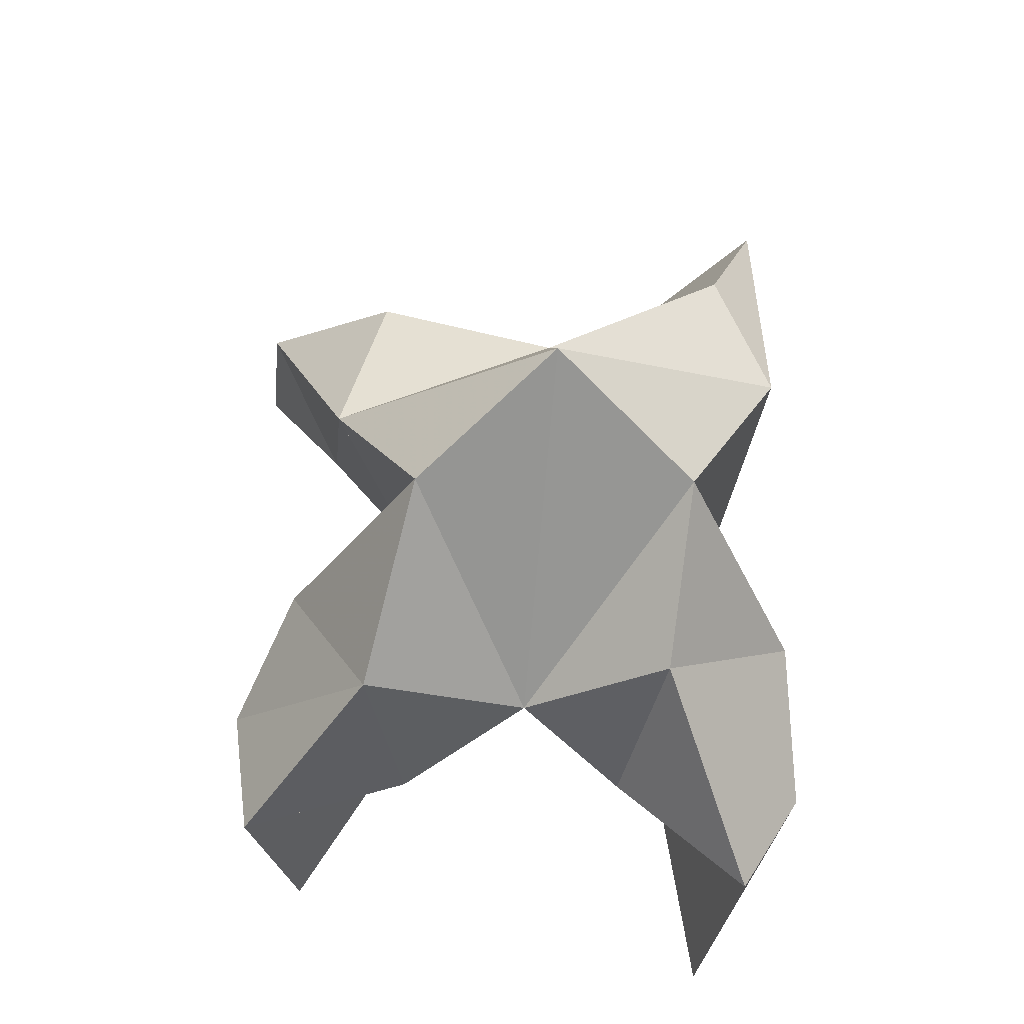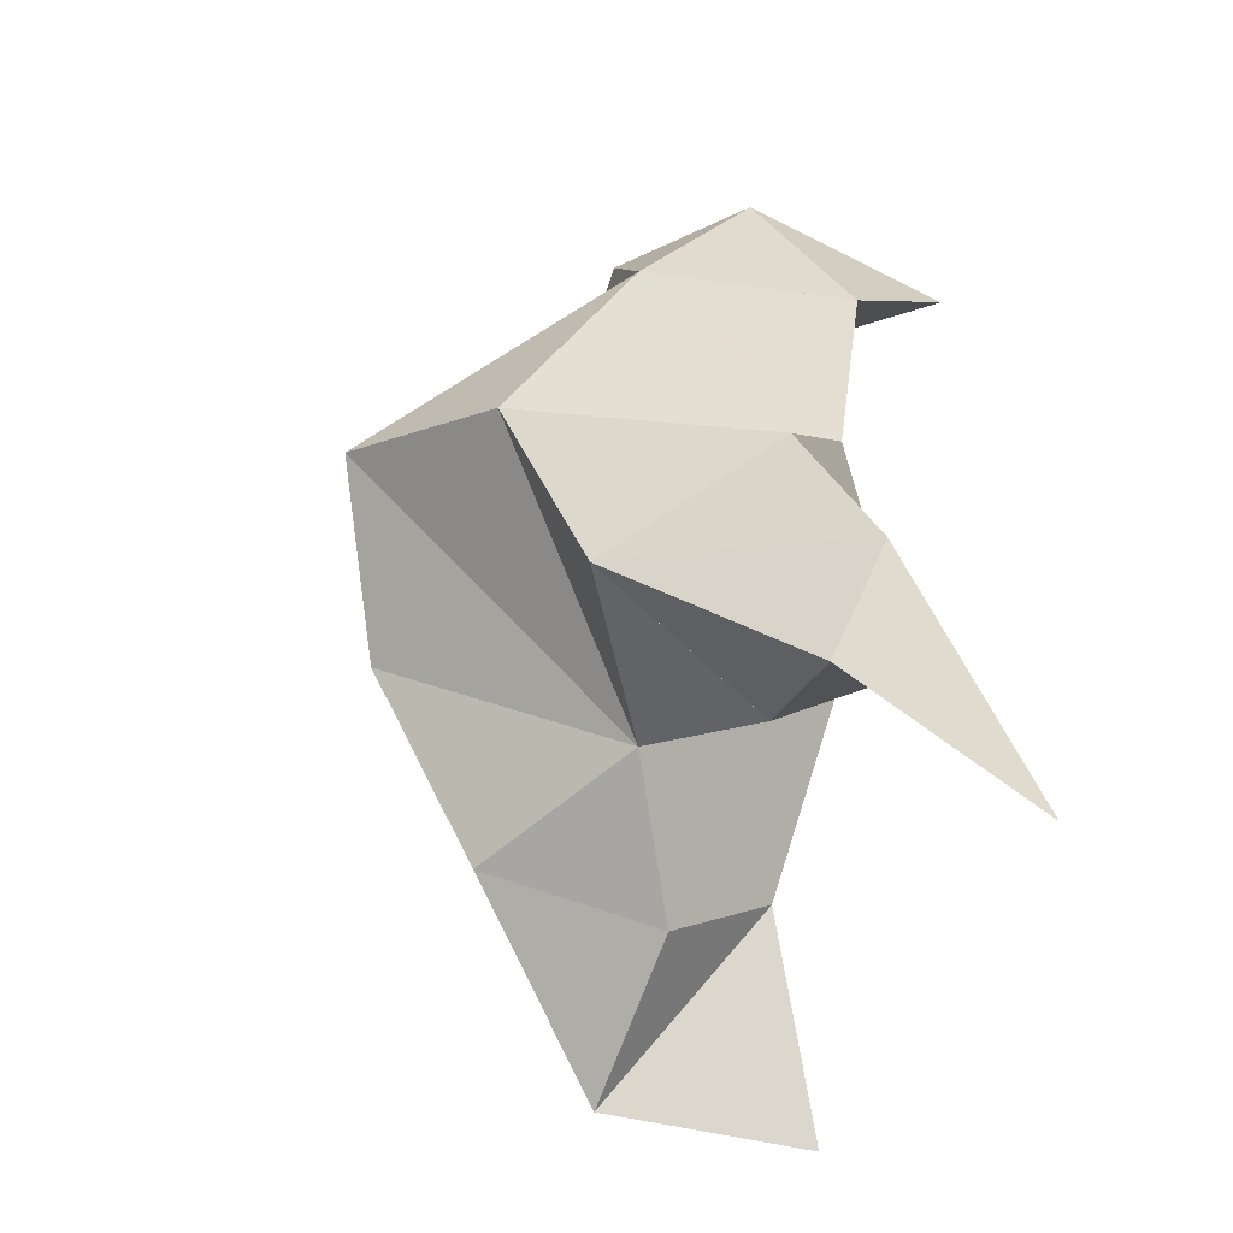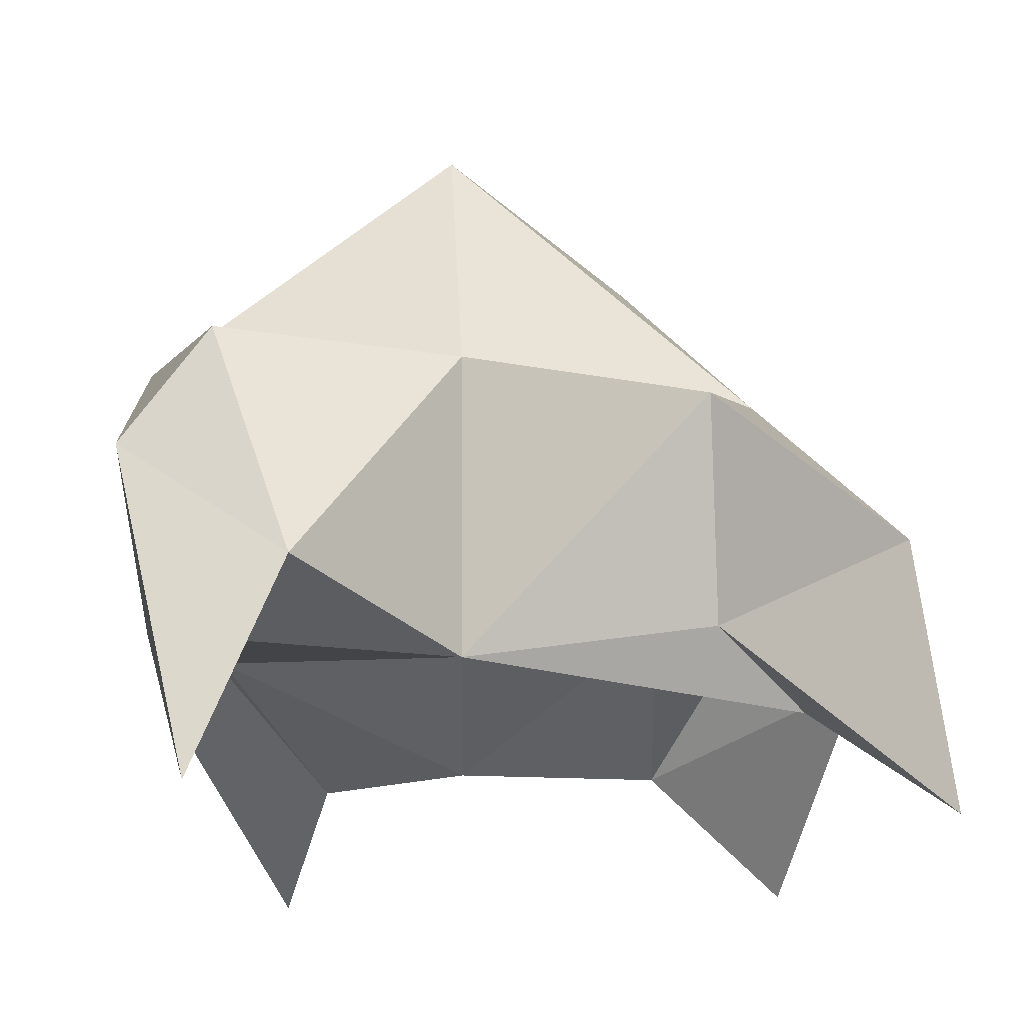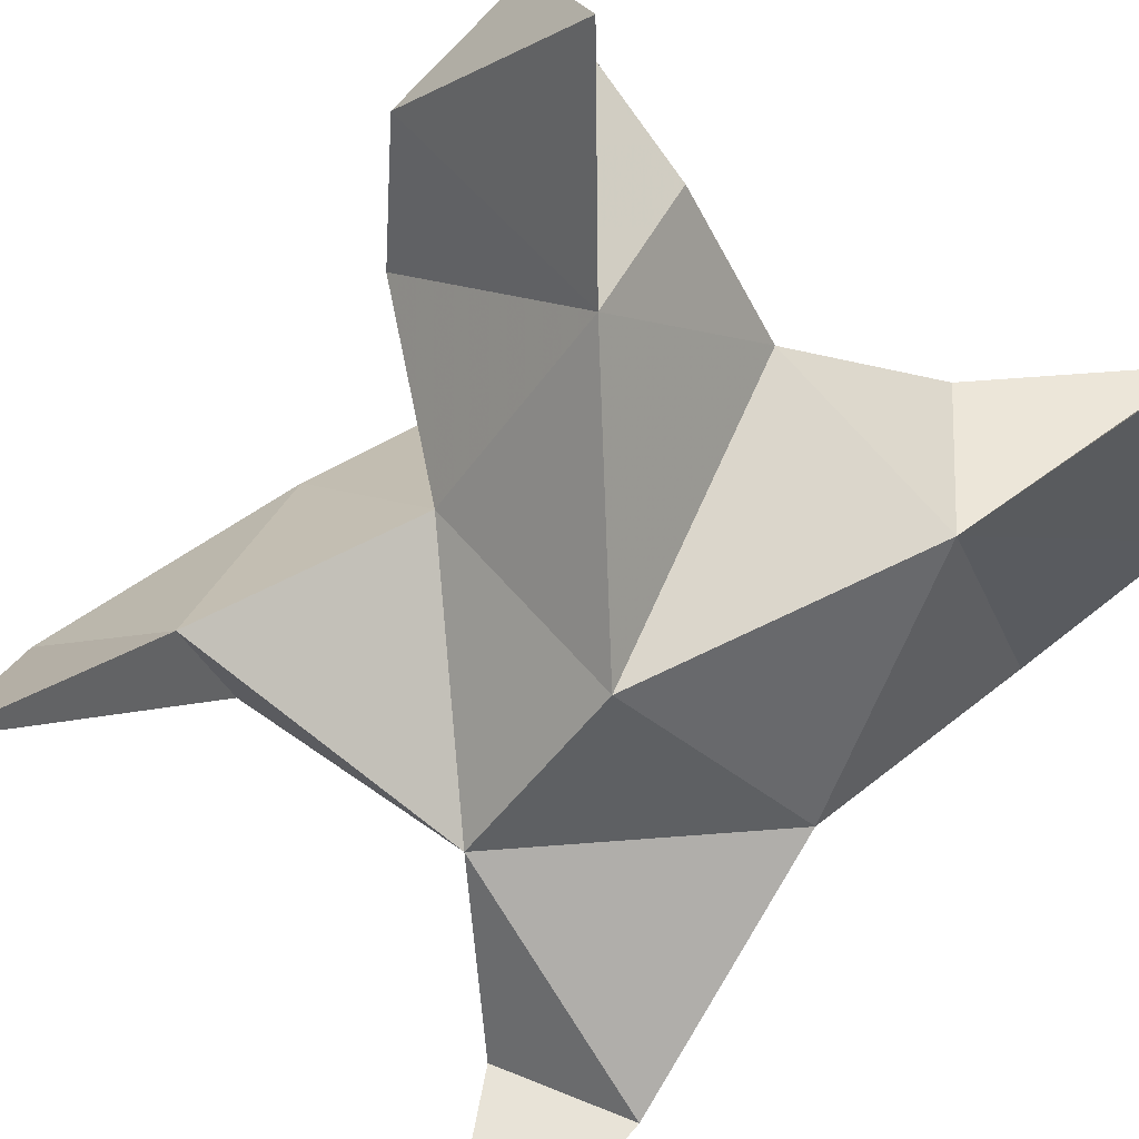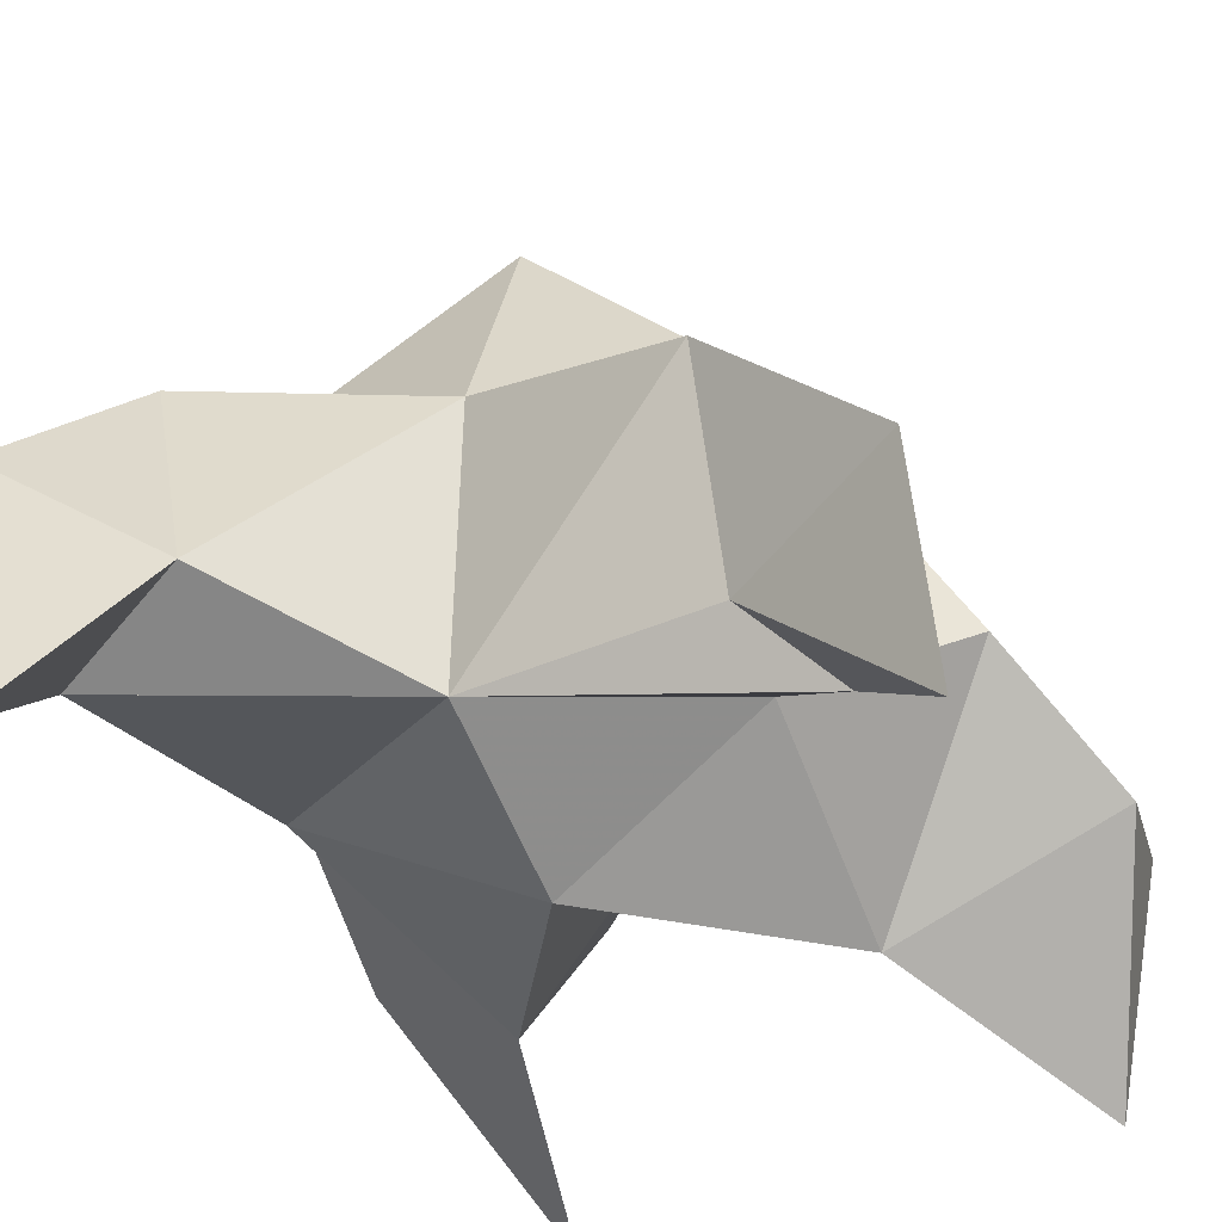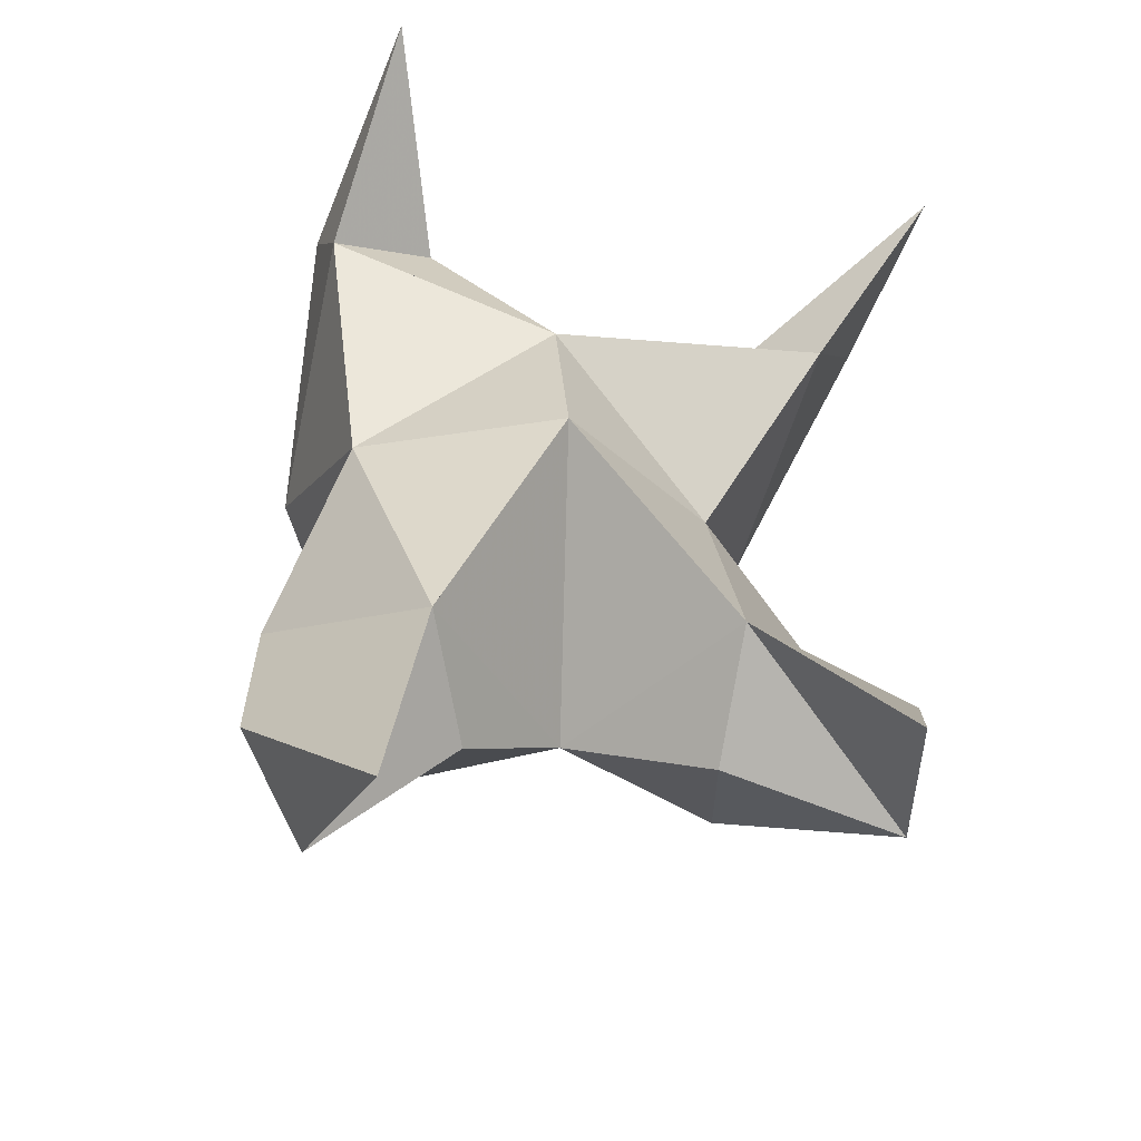
<metadata>
{"format":"obj","ext":"obj","renderer":"f3d","projection":"perspective","resolution":1024,"background":"white","views":[{"elev":-25.1,"azim":-179.0,"up":"+Z"},{"elev":-59.0,"azim":-110.1,"up":"+Z"},{"elev":-12.9,"azim":-1.3,"up":"+Y"},{"elev":-74.5,"azim":142.4,"up":"+Y"},{"elev":-30.9,"azim":21.1,"up":"+Y"},{"elev":-38.6,"azim":-9.9,"up":"+Z"}]}
</metadata>
<code>
v 0.3505 0.1366 -0.03243
v 0.3546 0.1688 -0.006138
v 0.3322 0.1338 -0.03064
v 0.325 0.1664 -0.005606
v 0.3411 0.1661 0.011
v 0.3464 0.1479 -0.05817
v 0.3416 0.1116 -0.01693
v 0.3396 0.2012 -0.008926
v 0.3412 0.1234 0.01381
v 0.4043 0.1 0.03368
v 0.3827 0.1625 -0.002612
v 0.3939 0.1003 -0.0811
v 0.3877 0.1165 0.0102
v 0.3657 0.187 -0.02793
v 0.3761 0.1644 -0.05938
v 0.3701 0.1342 -0.06893
v 0.401 0.1352 -0.07781
v 0.4043 0.1316 -0.05438
v 0.3918 0.1482 -0.03523
v 0.3712 0.1157 -0.05251
v 0.3698 0.1339 -0.01724
v 0.3742 0.1574 0.02476
v 0.3995 0.1364 0.02953
v 0.3756 0.1274 0.01608
v 0.3087 0.1 0.06382
v 0.2974 0.1655 0.001945
v 0.3125 0.1 -0.09923
v 0.3007 0.1235 0.02982
v 0.3146 0.1825 -0.02679
v 0.3191 0.1655 -0.05695
v 0.3284 0.1342 -0.06966
v 0.3044 0.1362 -0.09036
v 0.2931 0.1309 -0.072
v 0.295 0.1429 -0.04475
v 0.3205 0.1141 -0.05741
v 0.307 0.1274 -0.015
v 0.3077 0.1661 0.02526
v 0.2982 0.1436 0.04979
v 0.3191 0.1324 0.03839
f 1 2 4
f 1 2 7
f 1 2 8
f 1 2 14
f 1 2 21
f 1 2 29
f 1 3 4
f 1 3 6
f 1 3 7
f 1 3 29
f 1 4 7
f 1 4 8
f 1 4 29
f 1 6 7
f 1 6 8
f 1 6 14
f 1 6 15
f 1 6 20
f 1 6 29
f 1 7 20
f 1 7 21
f 1 8 14
f 1 8 29
f 1 14 15
f 1 14 19
f 1 14 21
f 1 15 19
f 1 15 20
f 1 19 20
f 1 19 21
f 1 20 21
f 2 4 5
f 2 4 7
f 2 4 8
f 2 4 9
f 2 4 29
f 2 5 8
f 2 5 9
f 2 5 11
f 2 7 9
f 2 7 21
f 2 8 11
f 2 8 14
f 2 8 29
f 2 9 11
f 2 9 21
f 2 11 14
f 2 11 21
f 2 14 21
f 3 4 7
f 3 4 29
f 3 4 36
f 3 6 7
f 3 6 29
f 3 6 30
f 3 6 35
f 3 7 35
f 3 7 36
f 3 29 30
f 3 29 34
f 3 29 36
f 3 30 34
f 3 30 35
f 3 34 35
f 3 34 36
f 3 35 36
f 4 5 8
f 4 5 9
f 4 5 26
f 4 7 9
f 4 7 36
f 4 8 26
f 4 8 29
f 4 9 26
f 4 9 36
f 4 26 29
f 4 26 36
f 4 29 36
f 5 8 11
f 5 8 26
f 5 9 11
f 5 9 22
f 5 9 24
f 5 9 26
f 5 9 37
f 5 9 39
f 5 11 22
f 5 22 24
f 5 26 37
f 5 37 39
f 6 7 20
f 6 7 35
f 6 8 14
f 6 8 29
f 6 14 15
f 6 15 16
f 6 15 20
f 6 16 20
f 6 29 30
f 6 30 31
f 6 30 35
f 6 31 35
f 7 9 21
f 7 9 36
f 7 20 21
f 7 35 36
f 8 11 14
f 8 26 29
f 9 11 13
f 9 11 21
f 9 11 22
f 9 13 21
f 9 13 22
f 9 13 24
f 9 22 24
f 9 26 28
f 9 26 36
f 9 26 37
f 9 28 36
f 9 28 37
f 9 28 39
f 9 37 39
f 10 13 23
f 10 13 24
f 10 23 24
f 11 13 21
f 11 13 22
f 11 13 23
f 11 14 21
f 11 22 23
f 12 17 18
f 12 17 20
f 12 18 20
f 13 22 23
f 13 22 24
f 13 23 24
f 14 15 19
f 14 19 21
f 15 16 17
f 15 16 18
f 15 16 19
f 15 16 20
f 15 17 18
f 15 17 20
f 15 18 19
f 15 18 20
f 15 19 20
f 16 17 18
f 16 17 20
f 16 18 19
f 16 18 20
f 16 19 20
f 17 18 20
f 18 19 20
f 19 20 21
f 22 23 24
f 25 28 38
f 25 28 39
f 25 38 39
f 26 28 36
f 26 28 37
f 26 28 38
f 26 29 36
f 26 37 38
f 27 32 33
f 27 32 35
f 27 33 35
f 28 37 38
f 28 37 39
f 28 38 39
f 29 30 34
f 29 34 36
f 30 31 32
f 30 31 33
f 30 31 34
f 30 31 35
f 30 32 33
f 30 32 35
f 30 33 34
f 30 33 35
f 30 34 35
f 31 32 33
f 31 32 35
f 31 33 34
f 31 33 35
f 31 34 35
f 32 33 35
f 33 34 35
f 34 35 36
f 37 38 39

</code>
